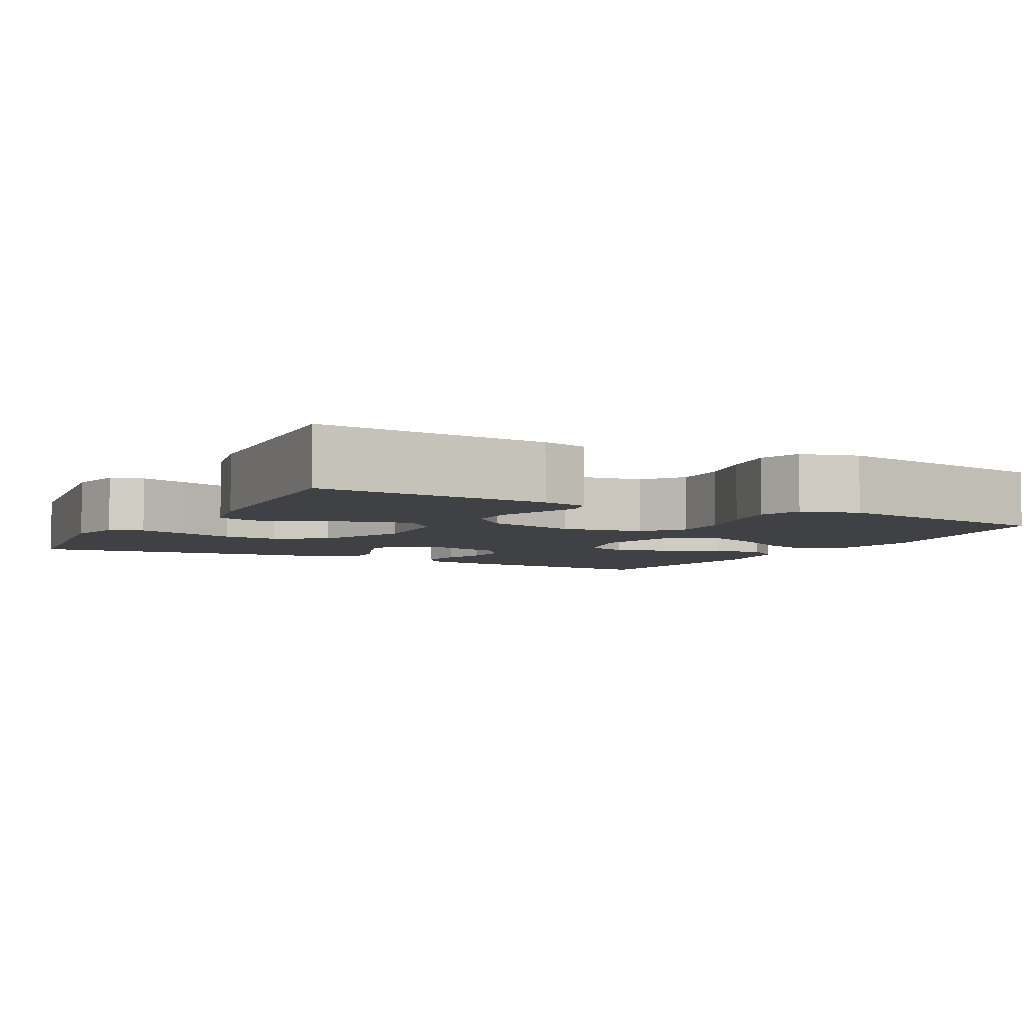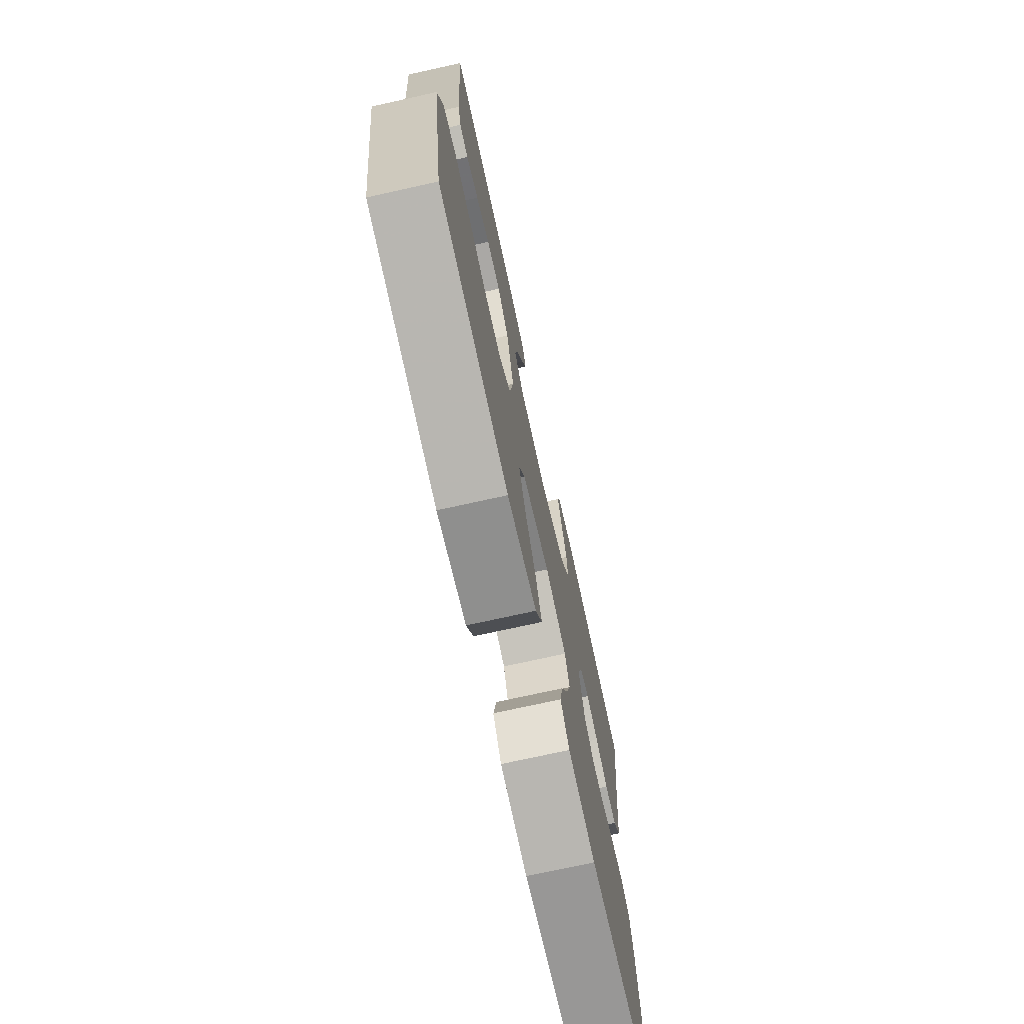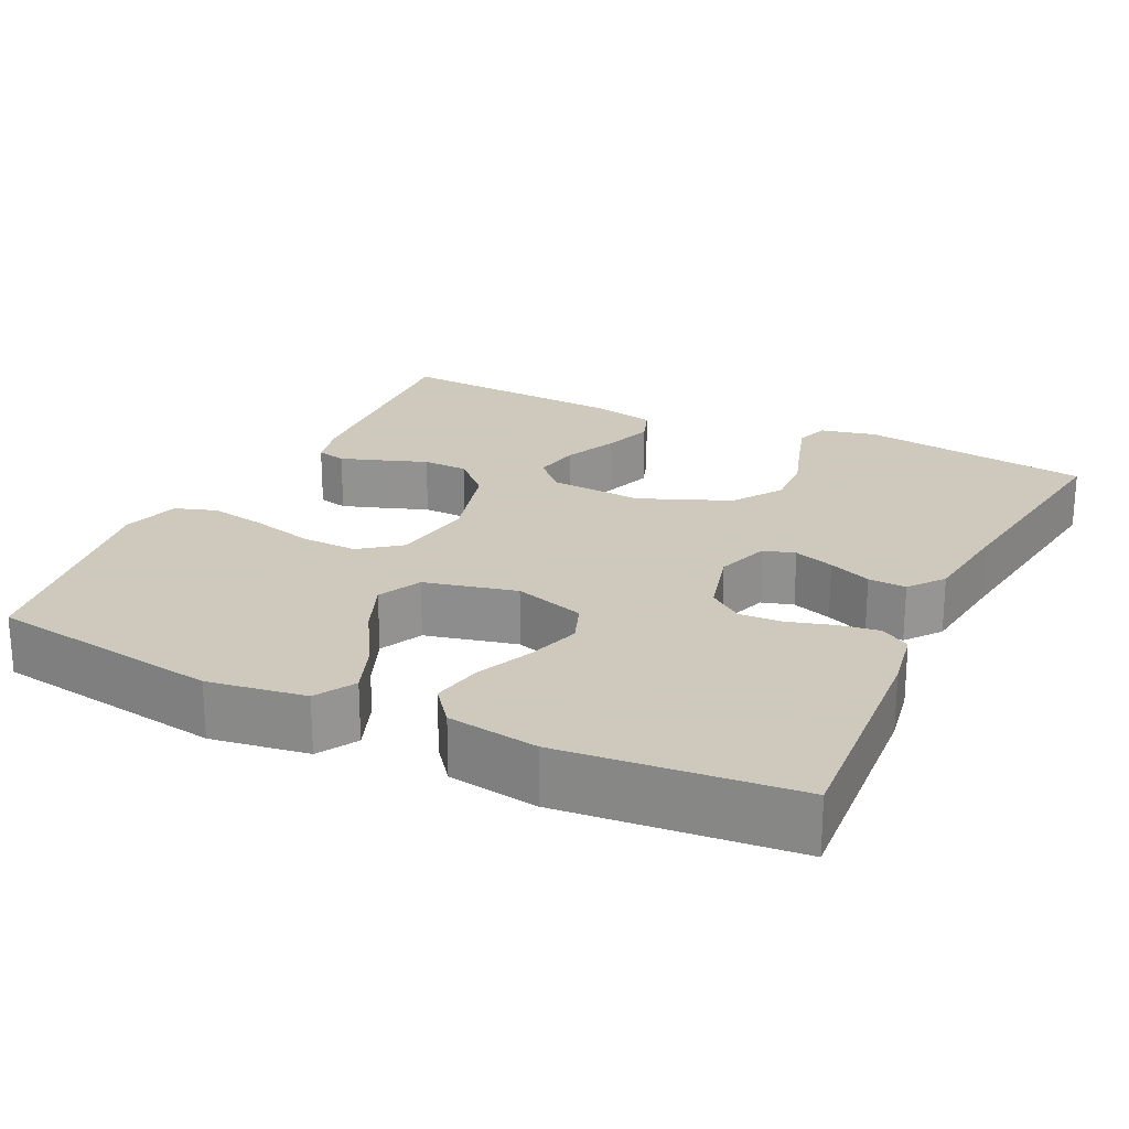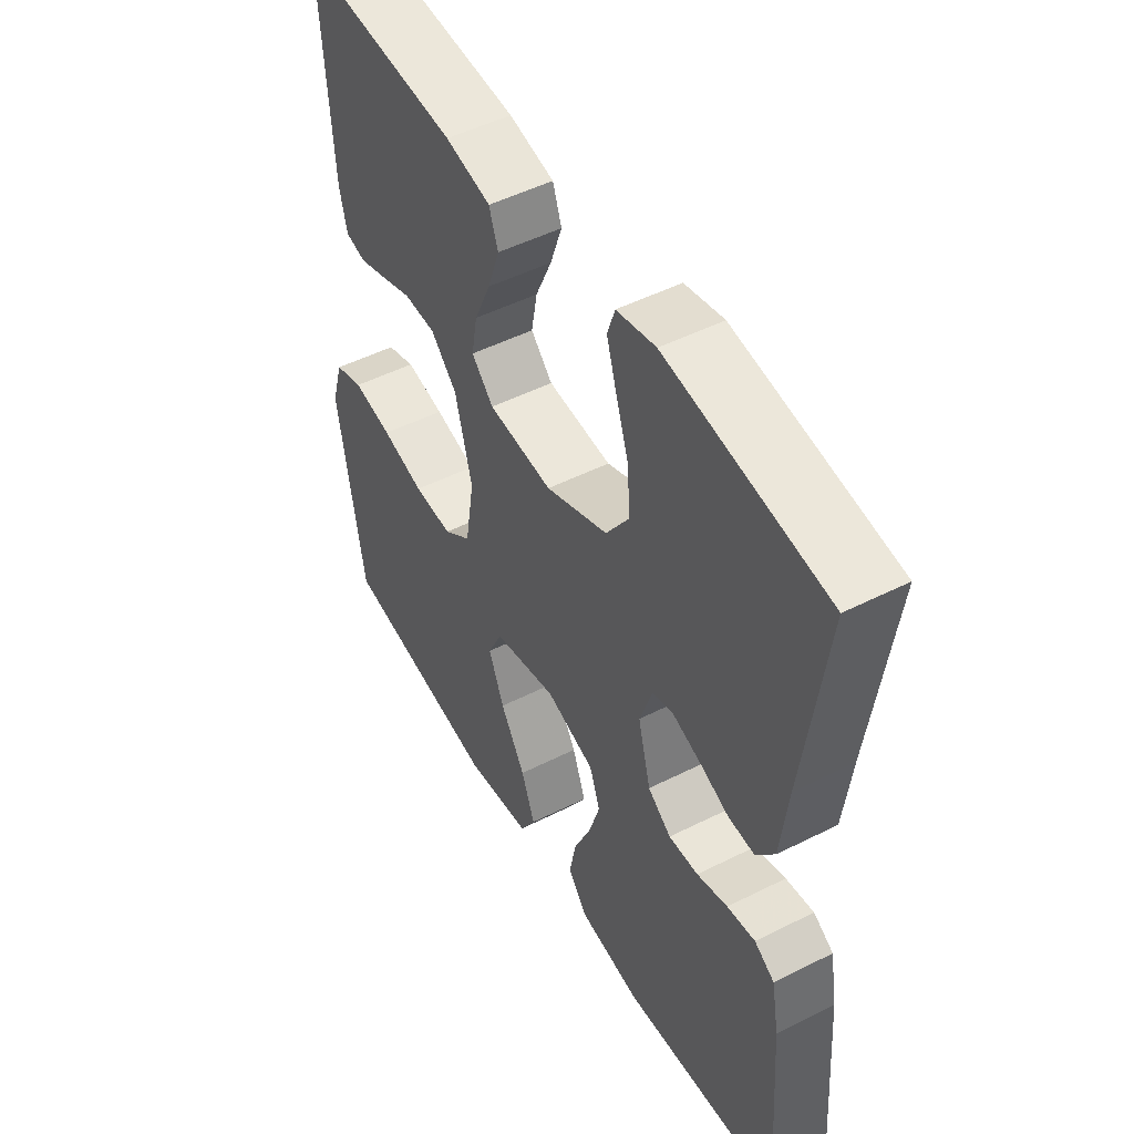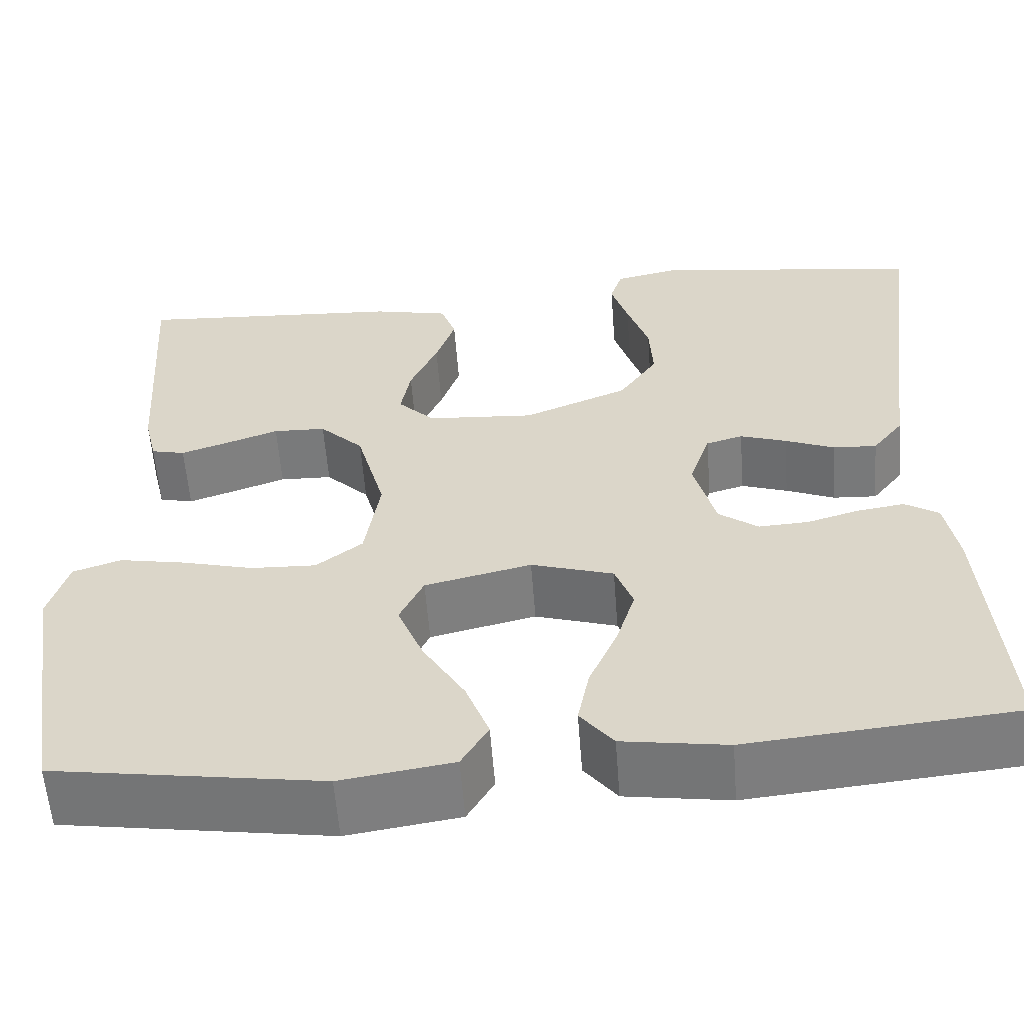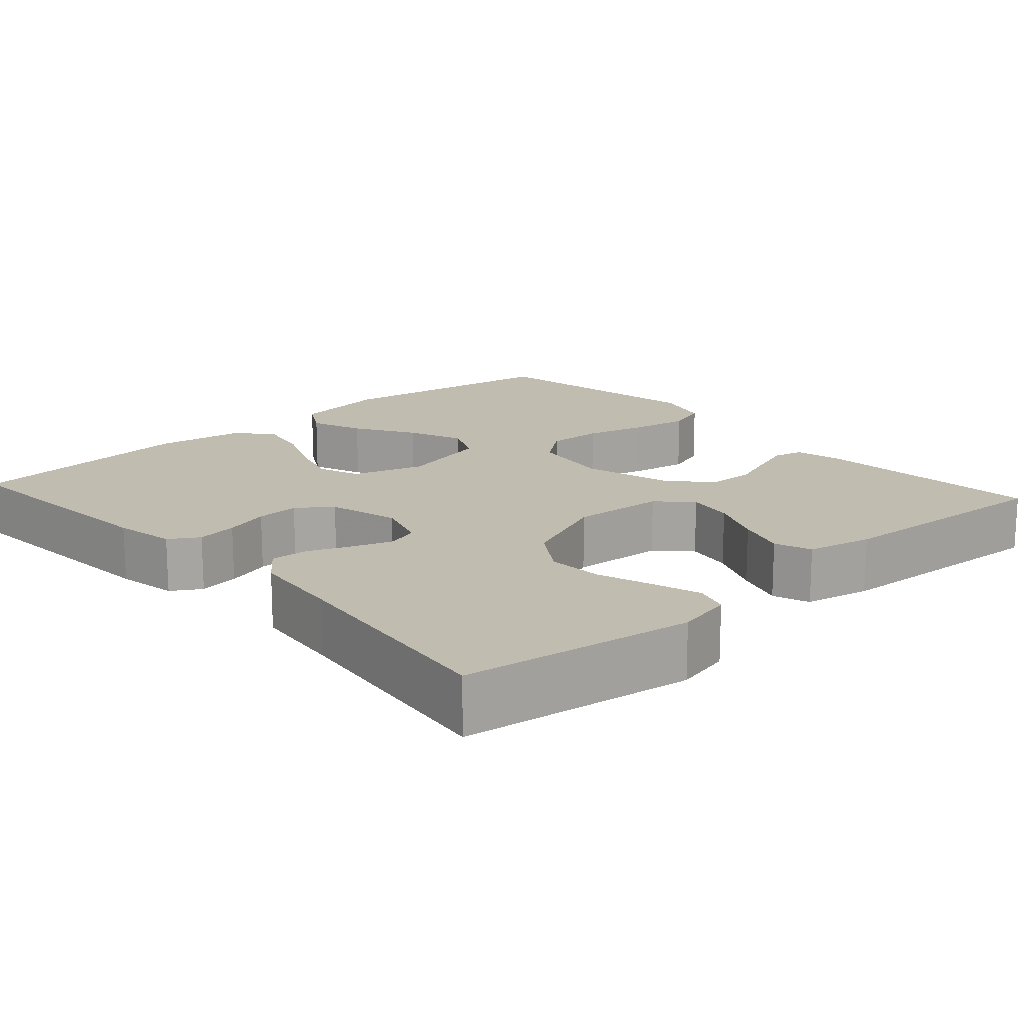
<metadata>
{"format":"obj","ext":"obj","renderer":"f3d","projection":"perspective","resolution":1024,"background":"white","views":[{"elev":-5.3,"azim":61.7,"up":"+Y"},{"elev":-73.4,"azim":102.5,"up":"+Z"},{"elev":22.6,"azim":-154.3,"up":"+Y"},{"elev":49.7,"azim":-119.1,"up":"+Z"},{"elev":-58.4,"azim":-175.6,"up":"+Z"},{"elev":16.6,"azim":-42.1,"up":"+Y"}]}
</metadata>
<code>
v 0.5 0.07 -0.5
v 0.2 0.07 -0.547
v 0.074 0.07 -0.528
v 0.044 0.07 -0.477
v 0.07 0.07 -0.408
v 0.117 0.07 -0.33
v 0.146 0.07 -0.258
v 0.119 0.07 -0.202
v 0 0.07 -0.174
v -0.092 0.07 -0.203
v -0.112 0.07 -0.257
v -0.091 0.07 -0.325
v -0.059 0.07 -0.398
v -0.046 0.07 -0.463
v -0.083 0.07 -0.51
v -0.2 0.07 -0.528
v -0.5 0.07 -0.5
v -0.478 0.07 -0.2
v -0.464 0.07 -0.121
v -0.426 0.07 -0.097
v -0.373 0.07 -0.105
v -0.315 0.07 -0.122
v -0.259 0.07 -0.125
v -0.215 0.07 -0.092
v -0.191 0.07 0
v -0.214 0.07 0.069
v -0.255 0.07 0.081
v -0.307 0.07 0.063
v -0.362 0.07 0.04
v -0.411 0.07 0.037
v -0.446 0.07 0.082
v -0.46 0.07 0.2
v -0.5 0.07 0.5
v -0.2 0.07 0.544
v -0.127 0.07 0.528
v -0.113 0.07 0.485
v -0.132 0.07 0.423
v -0.156 0.07 0.351
v -0.16 0.07 0.279
v -0.117 0.07 0.215
v 0 0.07 0.167
v 0.121 0.07 0.176
v 0.162 0.07 0.218
v 0.151 0.07 0.279
v 0.12 0.07 0.349
v 0.098 0.07 0.413
v 0.115 0.07 0.461
v 0.2 0.07 0.48
v 0.5 0.07 0.5
v 0.48 0.07 0.2
v 0.466 0.07 0.14
v 0.428 0.07 0.131
v 0.375 0.07 0.149
v 0.316 0.07 0.17
v 0.257 0.07 0.168
v 0.208 0.07 0.119
v 0.176 0.07 0
v 0.193 0.07 -0.106
v 0.245 0.07 -0.146
v 0.318 0.07 -0.143
v 0.398 0.07 -0.122
v 0.472 0.07 -0.108
v 0.526 0.07 -0.126
v 0.548 0.07 -0.2
v 0.5 0 -0.5
v 0.2 0 -0.547
v 0.074 0 -0.528
v 0.044 0 -0.477
v 0.07 0 -0.408
v 0.117 0 -0.33
v 0.146 0 -0.258
v 0.119 0 -0.202
v 0 0 -0.174
v -0.092 0 -0.203
v -0.112 0 -0.257
v -0.091 0 -0.325
v -0.059 0 -0.398
v -0.046 0 -0.463
v -0.083 0 -0.51
v -0.2 0 -0.528
v -0.5 0 -0.5
v -0.478 0 -0.2
v -0.464 0 -0.121
v -0.426 0 -0.097
v -0.373 0 -0.105
v -0.315 0 -0.122
v -0.259 0 -0.125
v -0.215 0 -0.092
v -0.191 0 0
v -0.214 0 0.069
v -0.255 0 0.081
v -0.307 0 0.063
v -0.362 0 0.04
v -0.411 0 0.037
v -0.446 0 0.082
v -0.46 0 0.2
v -0.5 0 0.5
v -0.2 0 0.544
v -0.127 0 0.528
v -0.113 0 0.485
v -0.132 0 0.423
v -0.156 0 0.351
v -0.16 0 0.279
v -0.117 0 0.215
v 0 0 0.167
v 0.121 0 0.176
v 0.162 0 0.218
v 0.151 0 0.279
v 0.12 0 0.349
v 0.098 0 0.413
v 0.115 0 0.461
v 0.2 0 0.48
v 0.5 0 0.5
v 0.48 0 0.2
v 0.466 0 0.14
v 0.428 0 0.131
v 0.375 0 0.149
v 0.316 0 0.17
v 0.257 0 0.168
v 0.208 0 0.119
v 0.176 0 0
v 0.193 0 -0.106
v 0.245 0 -0.146
v 0.318 0 -0.143
v 0.398 0 -0.122
v 0.472 0 -0.108
v 0.526 0 -0.126
v 0.548 0 -0.2
f 4 5 6
f 3 4 6
f 2 3 6
f 1 2 6
f 64 1 6
f 63 64 6
f 62 63 6
f 61 62 6
f 60 61 6
f 59 60 6 7
f 58 59 7 8
f 57 58 8 9
f 56 57 9 10
f 52 53 54
f 51 52 54
f 50 51 54
f 49 50 54
f 48 49 54
f 47 48 54
f 46 47 54
f 45 46 54
f 44 45 54
f 43 44 54 55
f 42 43 55 56
f 36 37 38
f 35 36 38
f 34 35 38
f 33 34 38
f 32 33 38
f 32 38 39
f 31 32 39
f 30 31 39
f 29 30 39
f 28 29 39
f 27 28 39 40
f 20 21 22
f 19 20 22
f 18 19 22
f 17 18 22
f 16 17 22
f 15 16 22
f 14 15 22
f 13 14 22
f 12 13 22
f 11 12 22 23
f 10 11 23 24
f 10 24 25
f 56 10 25
f 42 56 25
f 41 42 25
f 26 27 40 41
f 25 26 41
f 70 69 68
f 70 68 67
f 70 67 66
f 70 66 65
f 70 65 128
f 70 128 127
f 70 127 126
f 70 126 125
f 70 125 124
f 71 70 124 123
f 72 71 123 122
f 73 72 122 121
f 74 73 121 120
f 118 117 116
f 118 116 115
f 118 115 114
f 118 114 113
f 118 113 112
f 118 112 111
f 118 111 110
f 118 110 109
f 118 109 108
f 119 118 108 107
f 120 119 107 106
f 102 101 100
f 102 100 99
f 102 99 98
f 102 98 97
f 102 97 96
f 103 102 96
f 103 96 95
f 103 95 94
f 103 94 93
f 103 93 92
f 104 103 92 91
f 86 85 84
f 86 84 83
f 86 83 82
f 86 82 81
f 86 81 80
f 86 80 79
f 86 79 78
f 86 78 77
f 86 77 76
f 87 86 76 75
f 88 87 75 74
f 89 88 74
f 89 74 120
f 89 120 106
f 89 106 105
f 105 104 91 90
f 105 90 89
f 1 65 66 2
f 2 66 67 3
f 3 67 68 4
f 4 68 69 5
f 5 69 70 6
f 6 70 71 7
f 7 71 72 8
f 8 72 73 9
f 9 73 74 10
f 10 74 75 11
f 11 75 76 12
f 12 76 77 13
f 13 77 78 14
f 14 78 79 15
f 15 79 80 16
f 16 80 81 17
f 17 81 82 18
f 18 82 83 19
f 19 83 84 20
f 20 84 85 21
f 21 85 86 22
f 22 86 87 23
f 23 87 88 24
f 24 88 89 25
f 25 89 90 26
f 26 90 91 27
f 27 91 92 28
f 28 92 93 29
f 29 93 94 30
f 30 94 95 31
f 31 95 96 32
f 32 96 97 33
f 33 97 98 34
f 34 98 99 35
f 35 99 100 36
f 36 100 101 37
f 37 101 102 38
f 38 102 103 39
f 39 103 104 40
f 40 104 105 41
f 41 105 106 42
f 42 106 107 43
f 43 107 108 44
f 44 108 109 45
f 45 109 110 46
f 46 110 111 47
f 47 111 112 48
f 48 112 113 49
f 49 113 114 50
f 50 114 115 51
f 51 115 116 52
f 52 116 117 53
f 53 117 118 54
f 54 118 119 55
f 55 119 120 56
f 56 120 121 57
f 57 121 122 58
f 58 122 123 59
f 59 123 124 60
f 60 124 125 61
f 61 125 126 62
f 62 126 127 63
f 63 127 128 64
f 64 128 65 1

</code>
